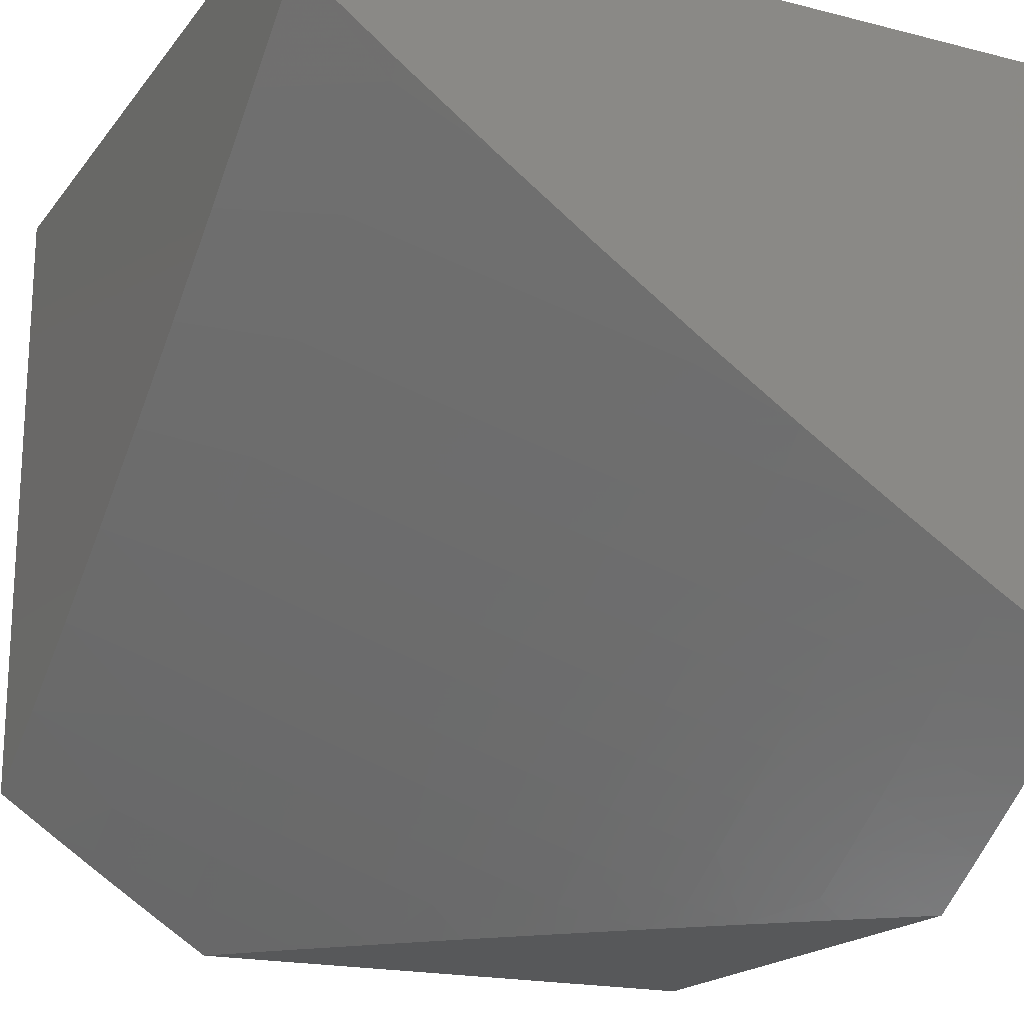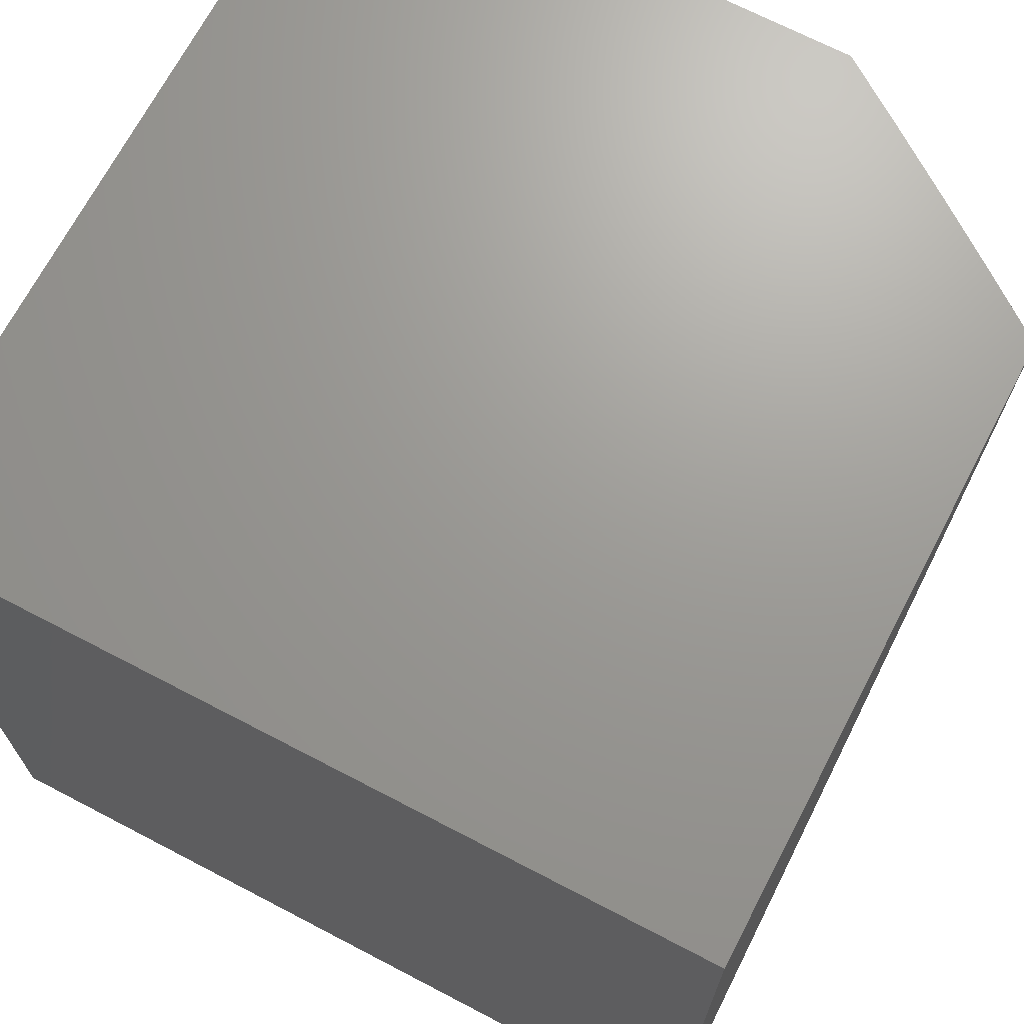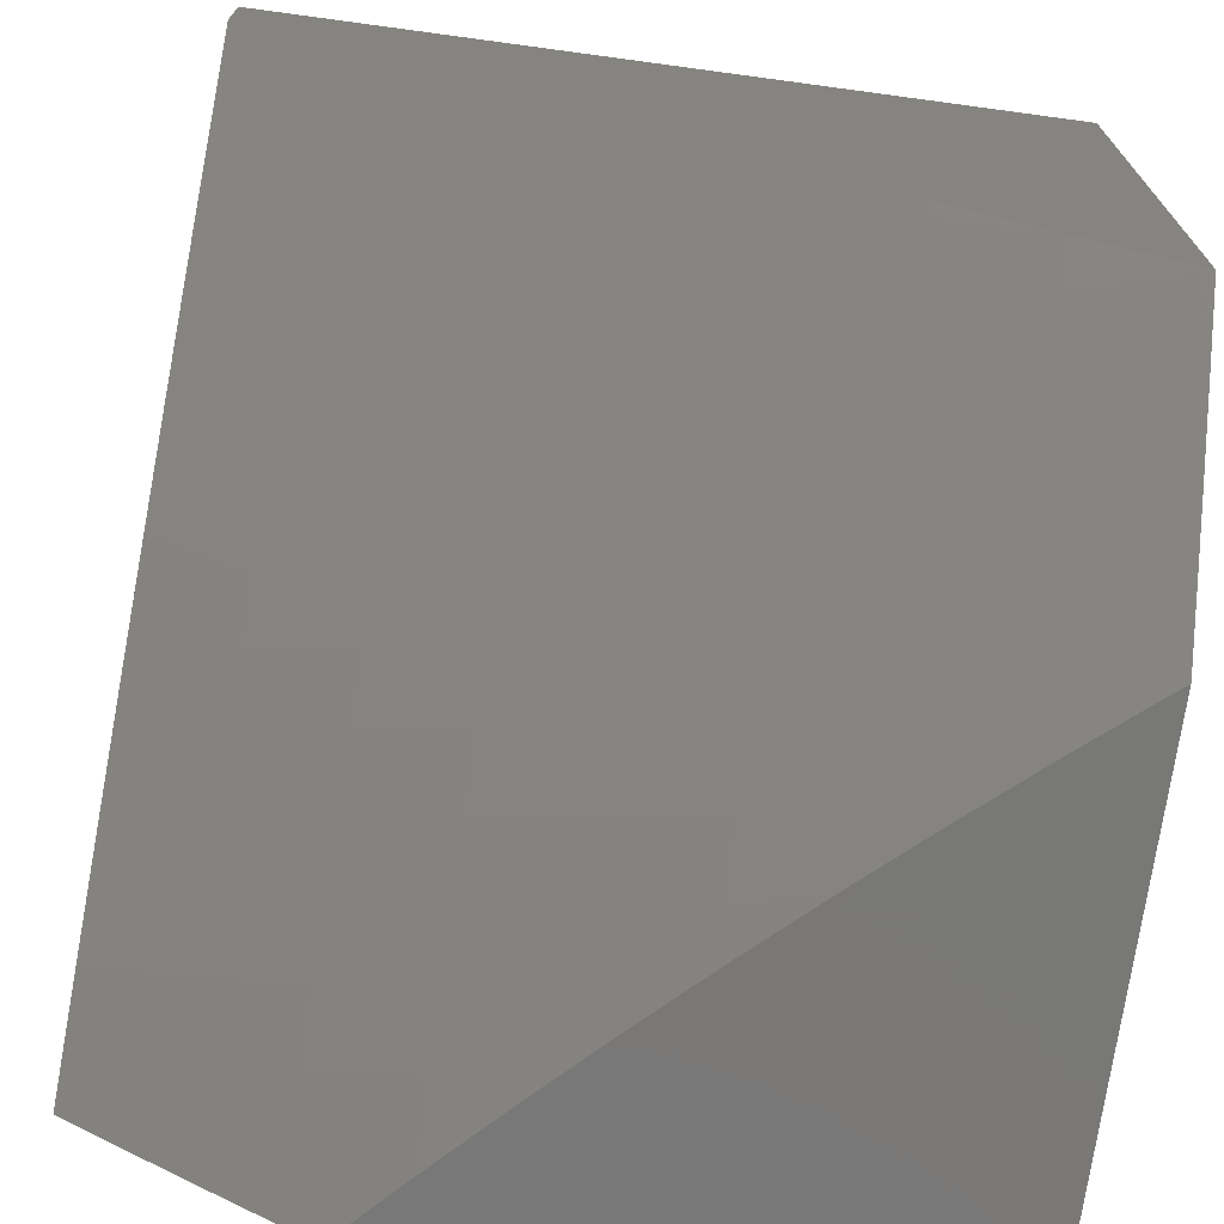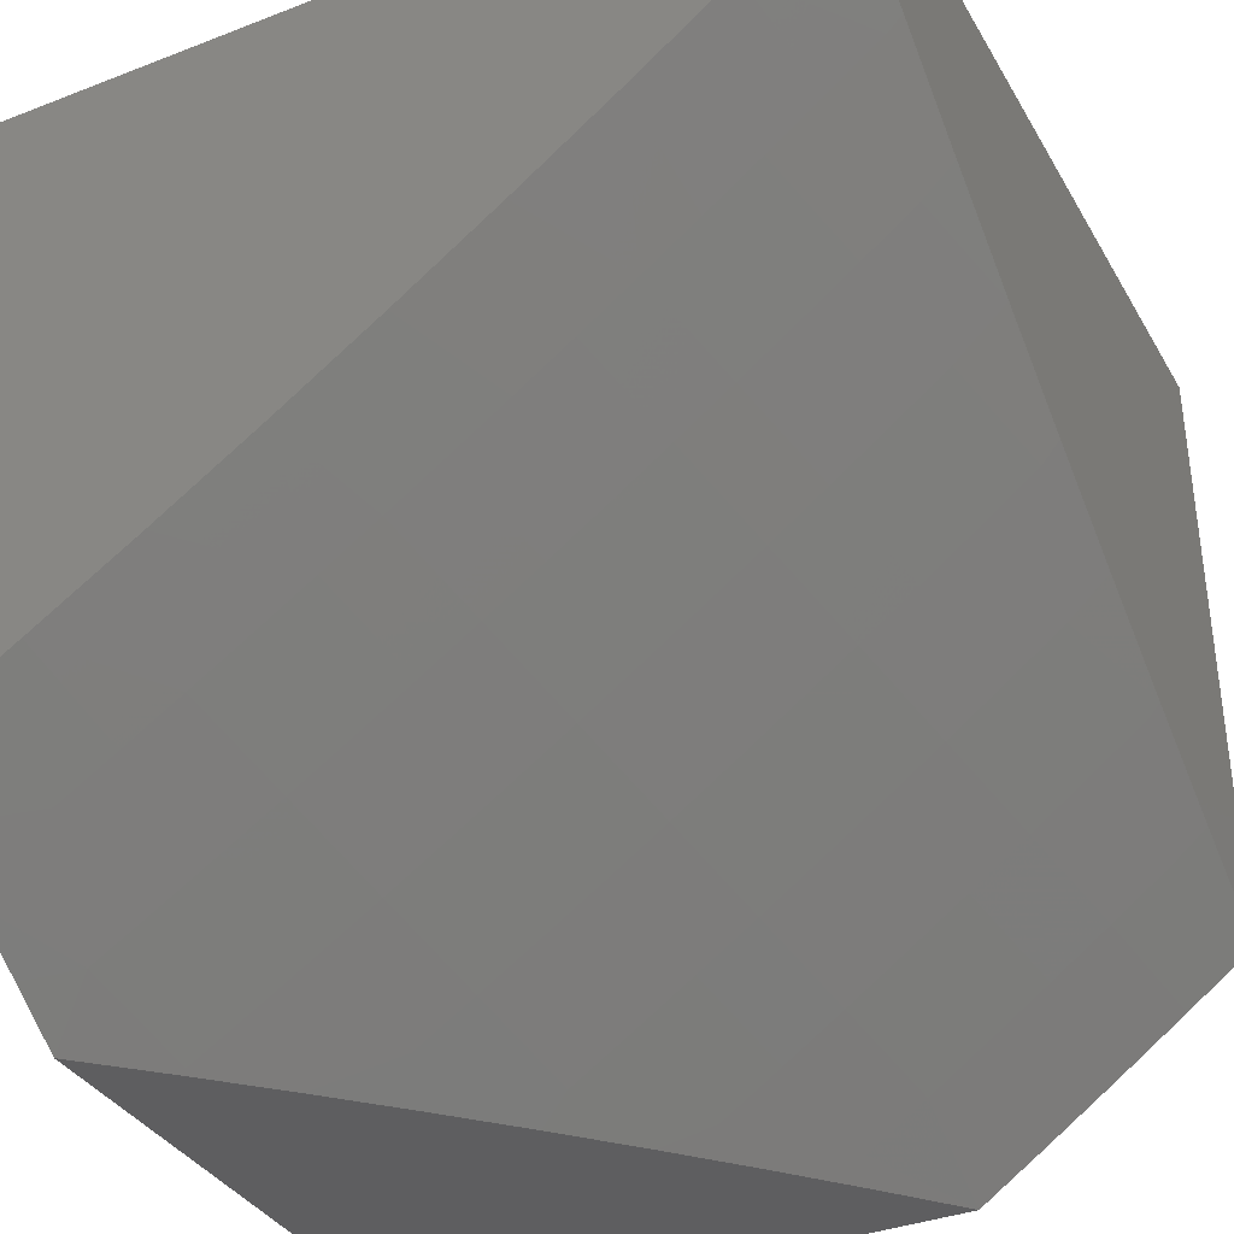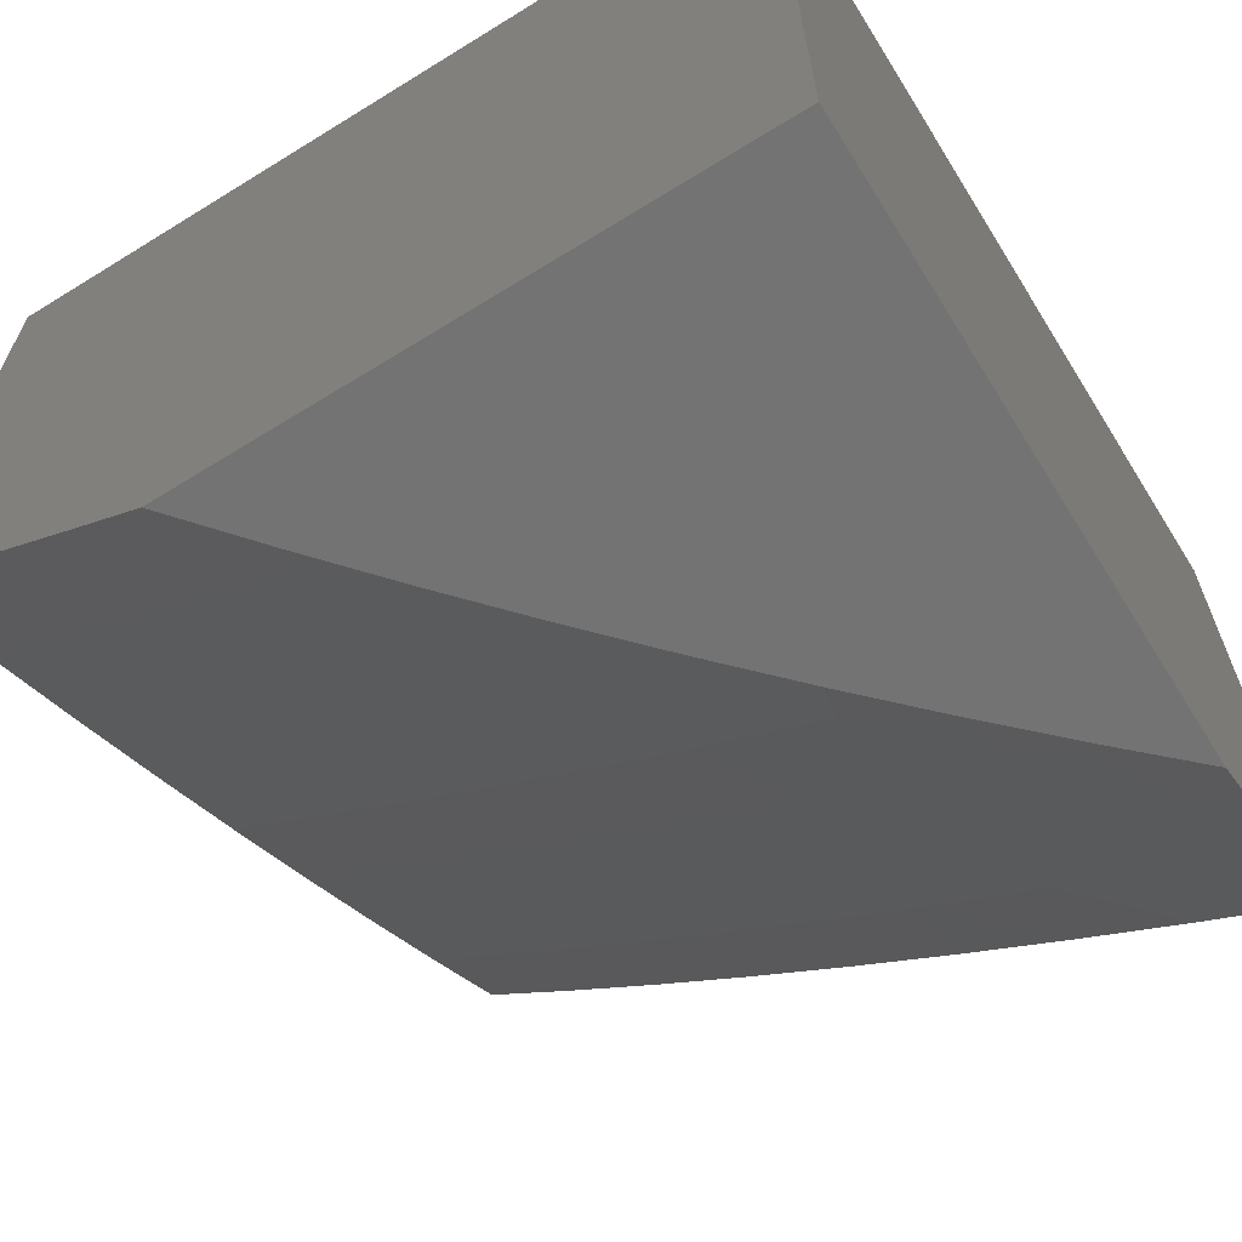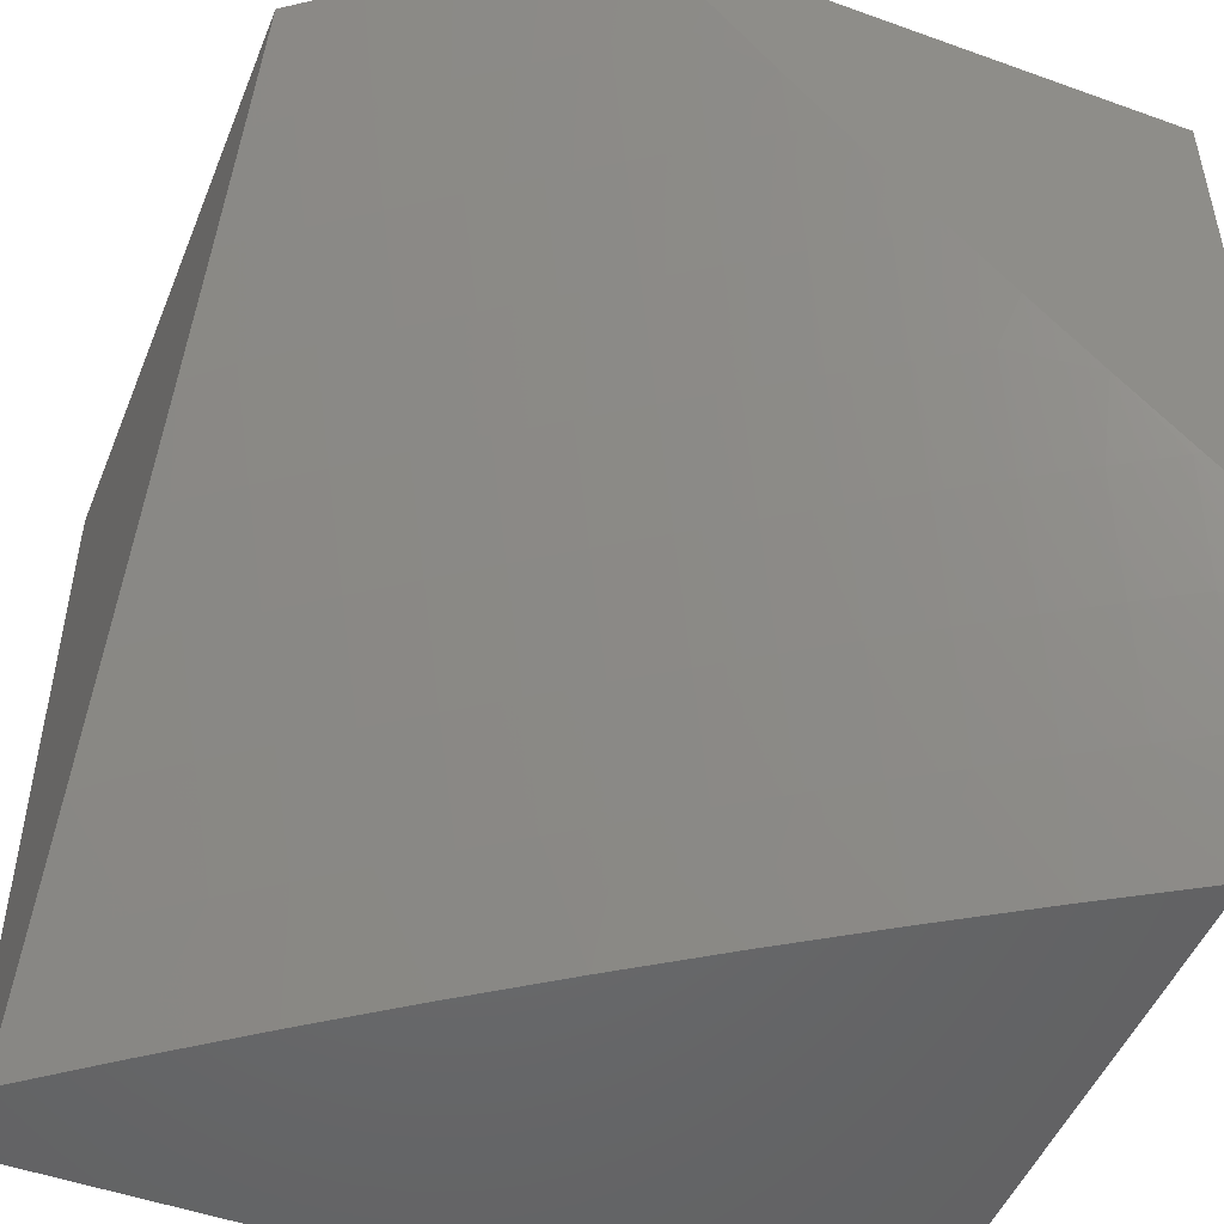
<metadata>
{"format":"stl","ext":"stl","renderer":"f3d","projection":"perspective","resolution":1024,"background":"white","views":[{"elev":-18.9,"azim":-115.8,"up":"+Y"},{"elev":69.3,"azim":-152.4,"up":"+Z"},{"elev":-71.1,"azim":-97.7,"up":"+Y"},{"elev":-36.1,"azim":-153.2,"up":"+Y"},{"elev":-65.6,"azim":31.9,"up":"+Y"},{"elev":-49.5,"azim":-21.7,"up":"+Z"}]}
</metadata>
<code>
# stl→obj: 113 verts, 222 faces
v -6 -7.194 -5.88
v -6 -7.104 -6
v -5.981 -7.211 -5.877
v -5.88 -7.199 -6
v -5.915 -7.263 -5.877
v -5.848 -7.314 -5.877
v -5.959 -7.317 -5.754
v -5.892 -7.368 -5.754
v -6 -7.368 -5.635
v -5.935 -7.422 -5.63
v -6 -7.452 -5.51
v -5.976 -7.474 -5.505
v -6 -7.534 -5.385
v -5.908 -7.525 -5.505
v -5.948 -7.576 -5.38
v -5.879 -7.628 -5.38
v -5.918 -7.678 -5.254
v -5.848 -7.729 -5.254
v -5.885 -7.778 -5.127
v -5.814 -7.829 -5.127
v -5.919 -7.827 -5
v -5.837 -7.886 -5
v -5.743 -7.879 -5.127
v -5.755 -7.943 -5
v -5.671 -7.928 -5.127
v -5.672 -8 -5
v -5.599 -7.977 -5.127
v -5.593 -8 -5.094
v -5.513 -8 -5.186
v -5.564 -7.926 -5.254
v -5.492 -7.974 -5.254
v -5.527 -7.875 -5.38
v -5.456 -7.922 -5.38
v -5.49 -7.822 -5.505
v -5.419 -7.869 -5.505
v -5.452 -7.767 -5.63
v -5.382 -7.814 -5.63
v -5.413 -7.711 -5.754
v -5.343 -7.758 -5.754
v -5.373 -7.654 -5.877
v -5.303 -7.701 -5.877
v -5.259 -7.645 -6
v -5.234 -7.746 -5.877
v -5.13 -7.728 -6
v -5.163 -7.791 -5.877
v -5.093 -7.835 -5.877
v -5.131 -7.894 -5.754
v -5.06 -7.937 -5.754
v -5.096 -7.995 -5.63
v -5.089 -8 -5.628
v -5.177 -8 -5.543
v -5.759 -7.292 -6
v -5.782 -7.364 -5.877
v -5.825 -7.419 -5.754
v -5.757 -7.469 -5.754
v -5.799 -7.523 -5.63
v -5.73 -7.573 -5.63
v -5.77 -7.627 -5.505
v -5.701 -7.676 -5.505
v -5.74 -7.728 -5.38
v -5.669 -7.778 -5.38
v -5.707 -7.829 -5.254
v -5.635 -7.878 -5.254
v -5.715 -7.414 -5.877
v -5.636 -7.384 -6
v -5.647 -7.464 -5.877
v -5.511 -7.473 -6
v -5.579 -7.512 -5.877
v -5.511 -7.56 -5.877
v -5.552 -7.617 -5.754
v -5.483 -7.664 -5.754
v -5.522 -7.72 -5.63
v -5.386 -7.56 -6
v -5.442 -7.608 -5.877
v -5 -7.809 -6
v -5 -7.858 -5.929
v -5.022 -7.879 -5.877
v -5 -7.906 -5.857
v -5 -7.953 -5.785
v -5 -8 -5.713
v -5.263 -8 -5.456
v -5.276 -7.961 -5.505
v -5.24 -7.906 -5.63
v -5.168 -7.951 -5.63
v -5.202 -7.849 -5.754
v -5.348 -8 -5.367
v -5.348 -7.915 -5.505
v -5.311 -7.86 -5.63
v -5.384 -7.969 -5.38
v -5.431 -8 -5.277
v -5.955 -7.727 -5.127
v -6 -7.768 -5
v -6 -7.692 -5.129
v -6 -7.614 -5.258
v -5.987 -7.626 -5.254
v -6 -7.282 -5.758
v -5.867 -7.473 -5.63
v -5.839 -7.576 -5.505
v -5.689 -7.519 -5.754
v -5.661 -7.623 -5.63
v -5.631 -7.725 -5.505
v -5.599 -7.827 -5.38
v -5.621 -7.568 -5.754
v -5.809 -7.678 -5.38
v -5.777 -7.779 -5.254
v -5.592 -7.672 -5.63
v -5.561 -7.774 -5.505
v -5.273 -7.804 -5.754
v -5 -8 -5
v -5 -7 -5
v -5 -7 -6
v -6 -7 -6
v -6 -7 -5
f 1 2 3
f 3 2 4
f 3 4 5
f 5 4 6
f 5 6 7
f 7 6 8
f 7 8 9
f 9 8 10
f 9 10 11
f 11 10 12
f 11 12 13
f 13 12 14
f 13 14 15
f 15 14 16
f 15 16 17
f 17 16 18
f 17 18 19
f 19 18 20
f 19 20 21
f 21 20 22
f 22 20 23
f 22 23 24
f 24 23 25
f 24 25 26
f 26 25 27
f 26 27 28
f 28 27 29
f 29 27 30
f 29 30 31
f 31 30 32
f 31 32 33
f 33 32 34
f 33 34 35
f 35 34 36
f 35 36 37
f 37 36 38
f 37 38 39
f 39 38 40
f 39 40 41
f 41 40 42
f 41 42 43
f 43 42 44
f 43 44 45
f 45 44 46
f 45 46 47
f 47 46 48
f 47 48 49
f 49 48 50
f 49 50 51
f 4 52 6
f 6 52 53
f 6 53 54
f 54 53 55
f 54 55 56
f 56 55 57
f 56 57 58
f 58 57 59
f 58 59 60
f 60 59 61
f 60 61 62
f 62 61 63
f 62 63 25
f 25 63 27
f 53 52 64
f 64 52 65
f 64 65 66
f 66 65 67
f 66 67 68
f 68 67 69
f 68 69 70
f 70 69 71
f 70 71 72
f 72 71 36
f 72 36 34
f 67 73 69
f 69 73 74
f 69 74 71
f 71 74 38
f 71 38 36
f 74 73 40
f 40 73 42
f 44 75 46
f 46 75 76
f 46 76 77
f 77 76 78
f 77 78 48
f 48 78 79
f 48 79 80
f 80 50 48
f 81 82 51
f 51 82 83
f 51 83 84
f 84 83 85
f 84 85 47
f 47 85 45
f 81 86 82
f 82 86 87
f 82 87 88
f 88 87 37
f 88 37 39
f 87 86 89
f 89 86 90
f 89 90 33
f 33 90 31
f 90 29 31
f 19 21 91
f 91 21 92
f 91 92 93
f 94 95 93
f 93 95 17
f 93 17 91
f 91 17 19
f 95 94 15
f 15 94 13
f 9 96 7
f 7 96 5
f 5 96 3
f 3 96 1
f 8 6 54
f 10 8 97
f 97 8 54
f 97 54 56
f 12 10 14
f 14 10 97
f 14 97 98
f 98 97 56
f 98 56 58
f 16 14 98
f 17 95 15
f 66 99 64
f 64 99 55
f 64 55 53
f 55 99 57
f 57 99 100
f 57 100 59
f 59 100 101
f 59 101 61
f 61 101 102
f 61 102 63
f 63 102 30
f 63 30 27
f 99 66 103
f 103 66 68
f 103 68 70
f 16 98 104
f 104 98 58
f 104 58 60
f 16 104 18
f 18 104 105
f 18 105 20
f 20 105 23
f 105 104 60
f 70 106 103
f 103 106 100
f 103 100 99
f 100 106 101
f 101 106 107
f 101 107 102
f 102 107 32
f 102 32 30
f 107 106 72
f 72 106 70
f 105 60 62
f 25 23 62
f 62 23 105
f 40 38 74
f 107 72 34
f 34 32 107
f 39 41 108
f 108 41 43
f 108 43 85
f 85 43 45
f 39 108 88
f 88 108 83
f 88 83 82
f 83 108 85
f 35 37 87
f 33 35 89
f 89 35 87
f 51 84 49
f 49 84 47
f 77 48 46
f 26 28 109
f 109 28 29
f 109 29 90
f 90 86 109
f 109 86 81
f 109 81 51
f 51 50 109
f 109 50 80
f 109 80 110
f 110 80 79
f 110 79 78
f 110 78 111
f 111 78 76
f 111 76 75
f 75 44 111
f 111 44 42
f 111 42 73
f 73 67 111
f 111 67 65
f 111 65 52
f 52 4 111
f 111 4 112
f 112 4 2
f 92 21 113
f 113 21 22
f 113 22 110
f 110 22 24
f 110 24 26
f 26 109 110
f 2 1 112
f 112 1 113
f 113 1 96
f 113 96 9
f 9 11 113
f 113 11 13
f 113 13 94
f 94 93 113
f 113 93 92
f 110 111 113
f 113 111 112

</code>
